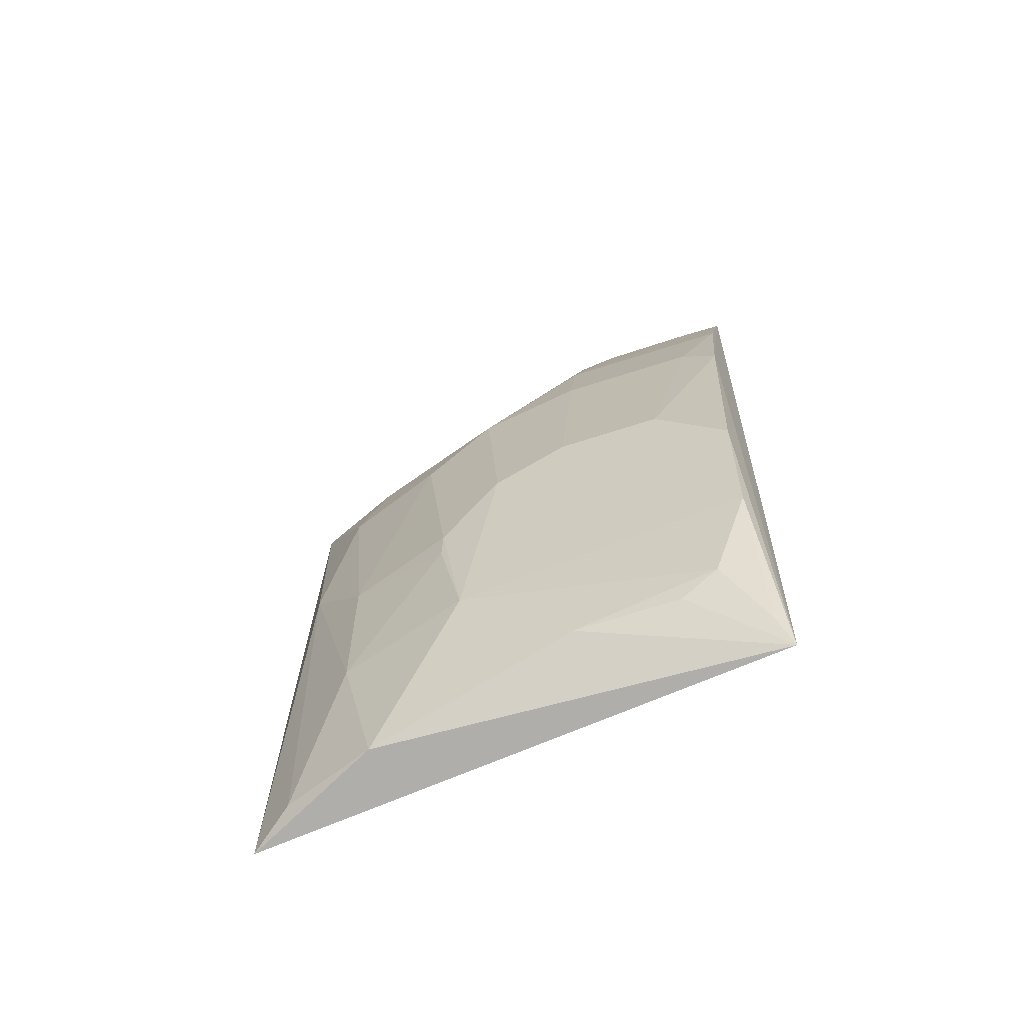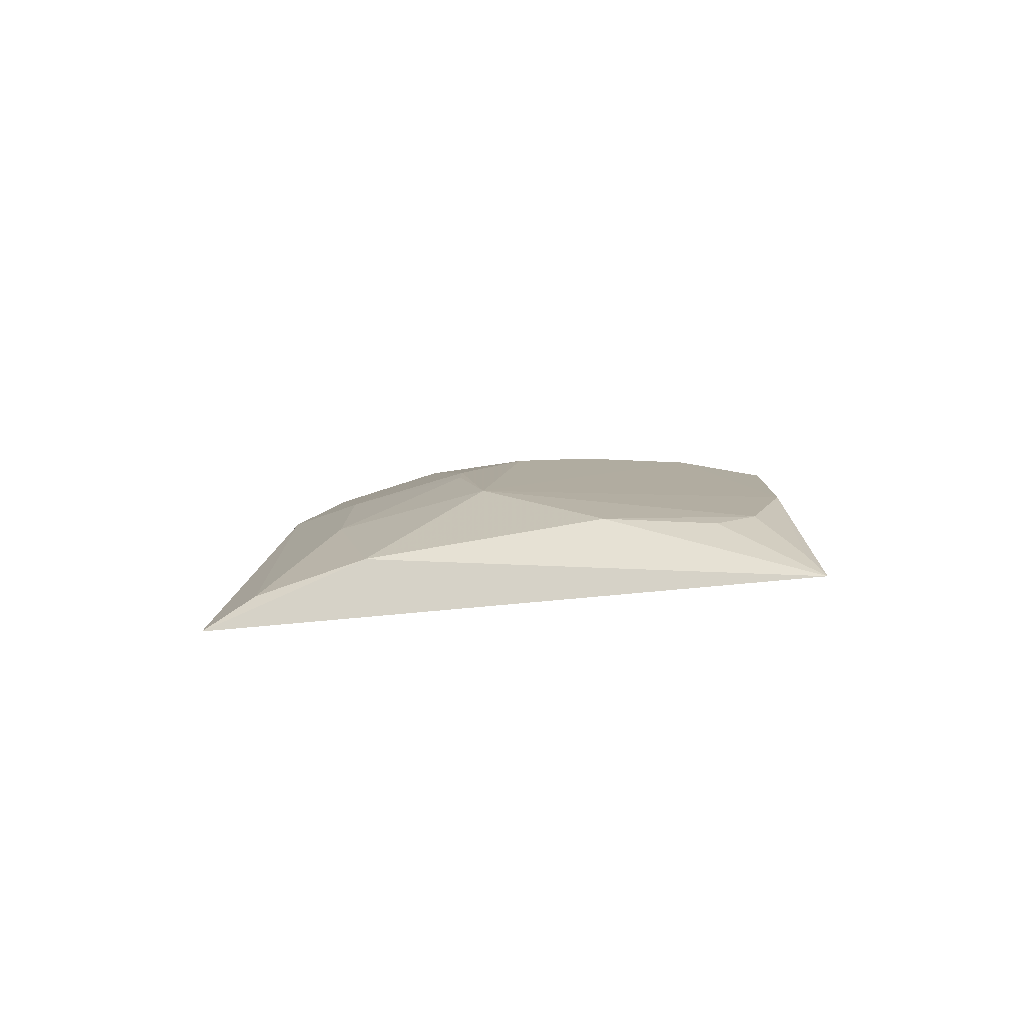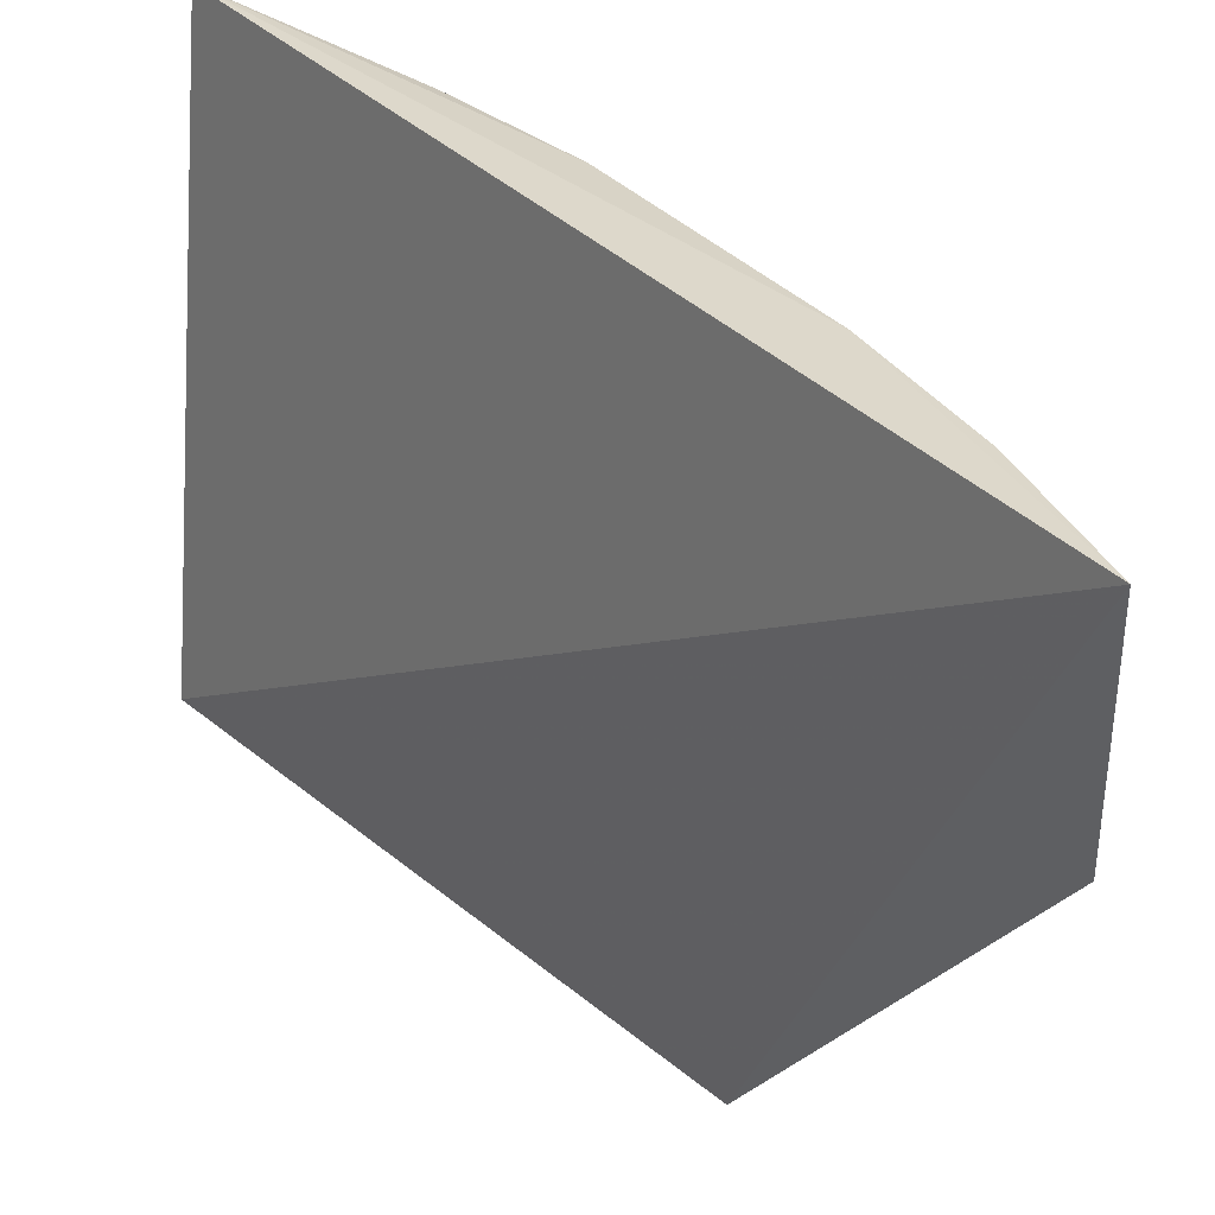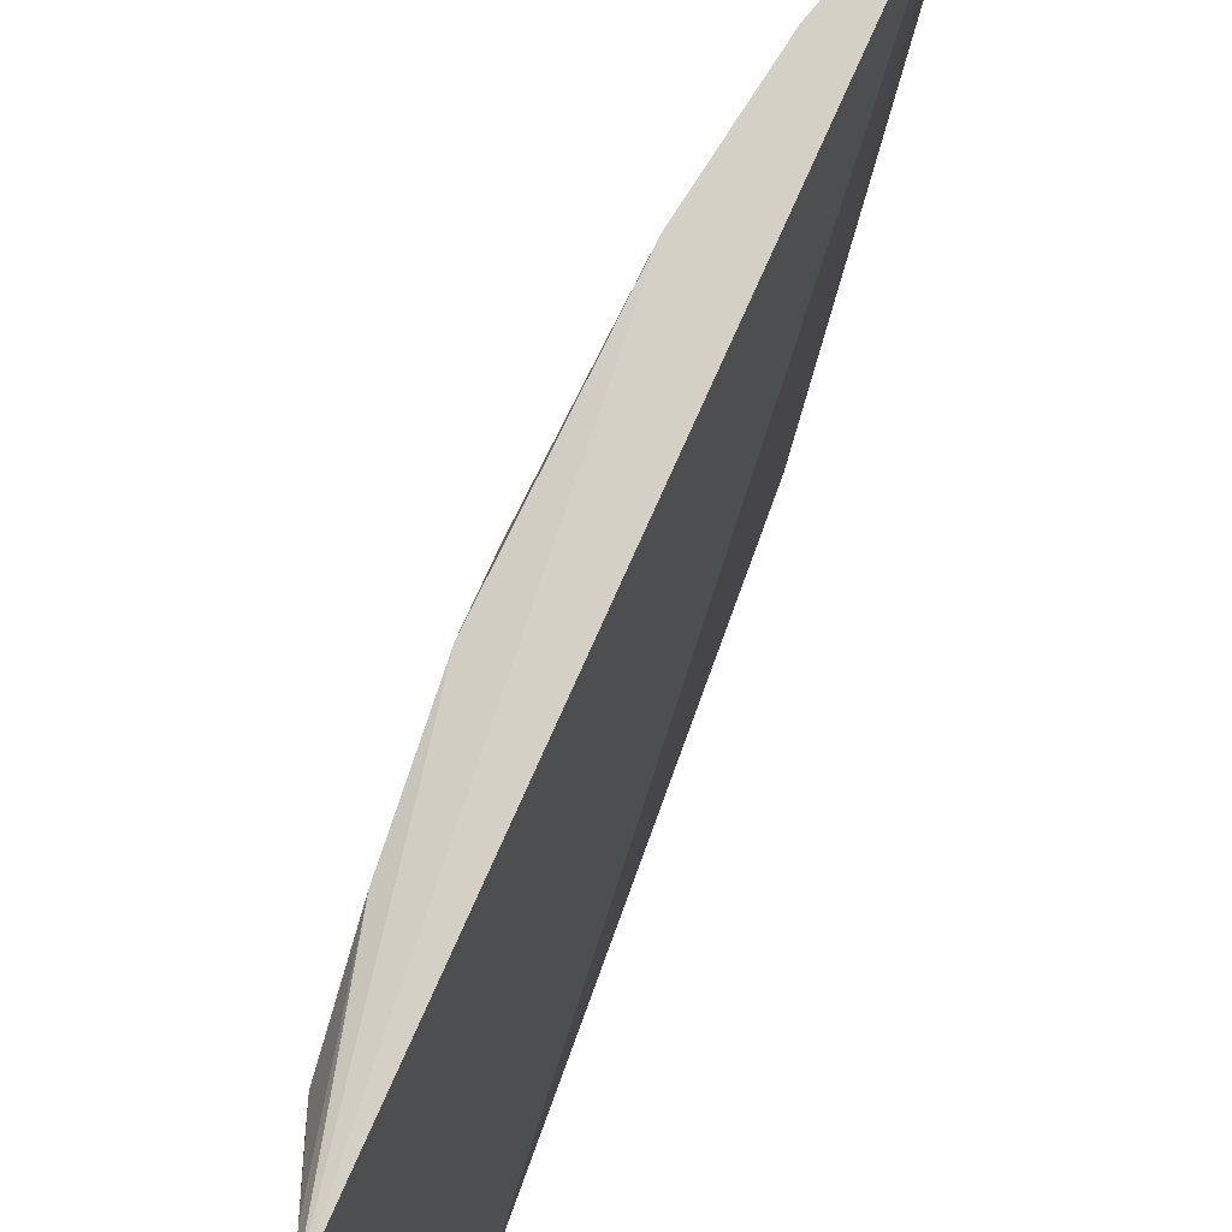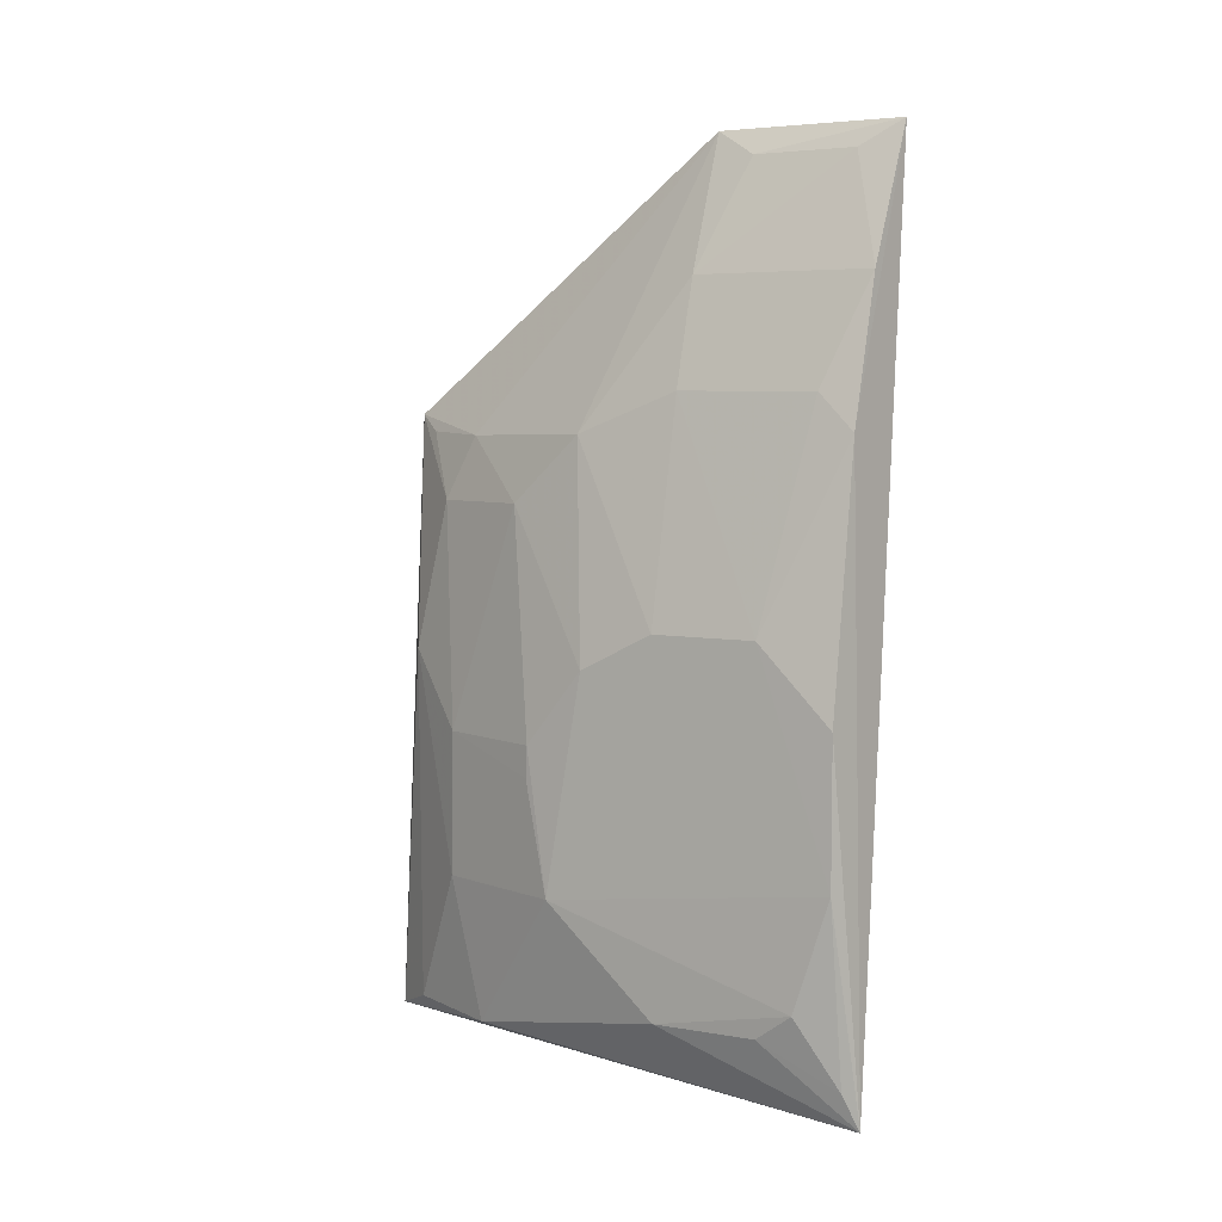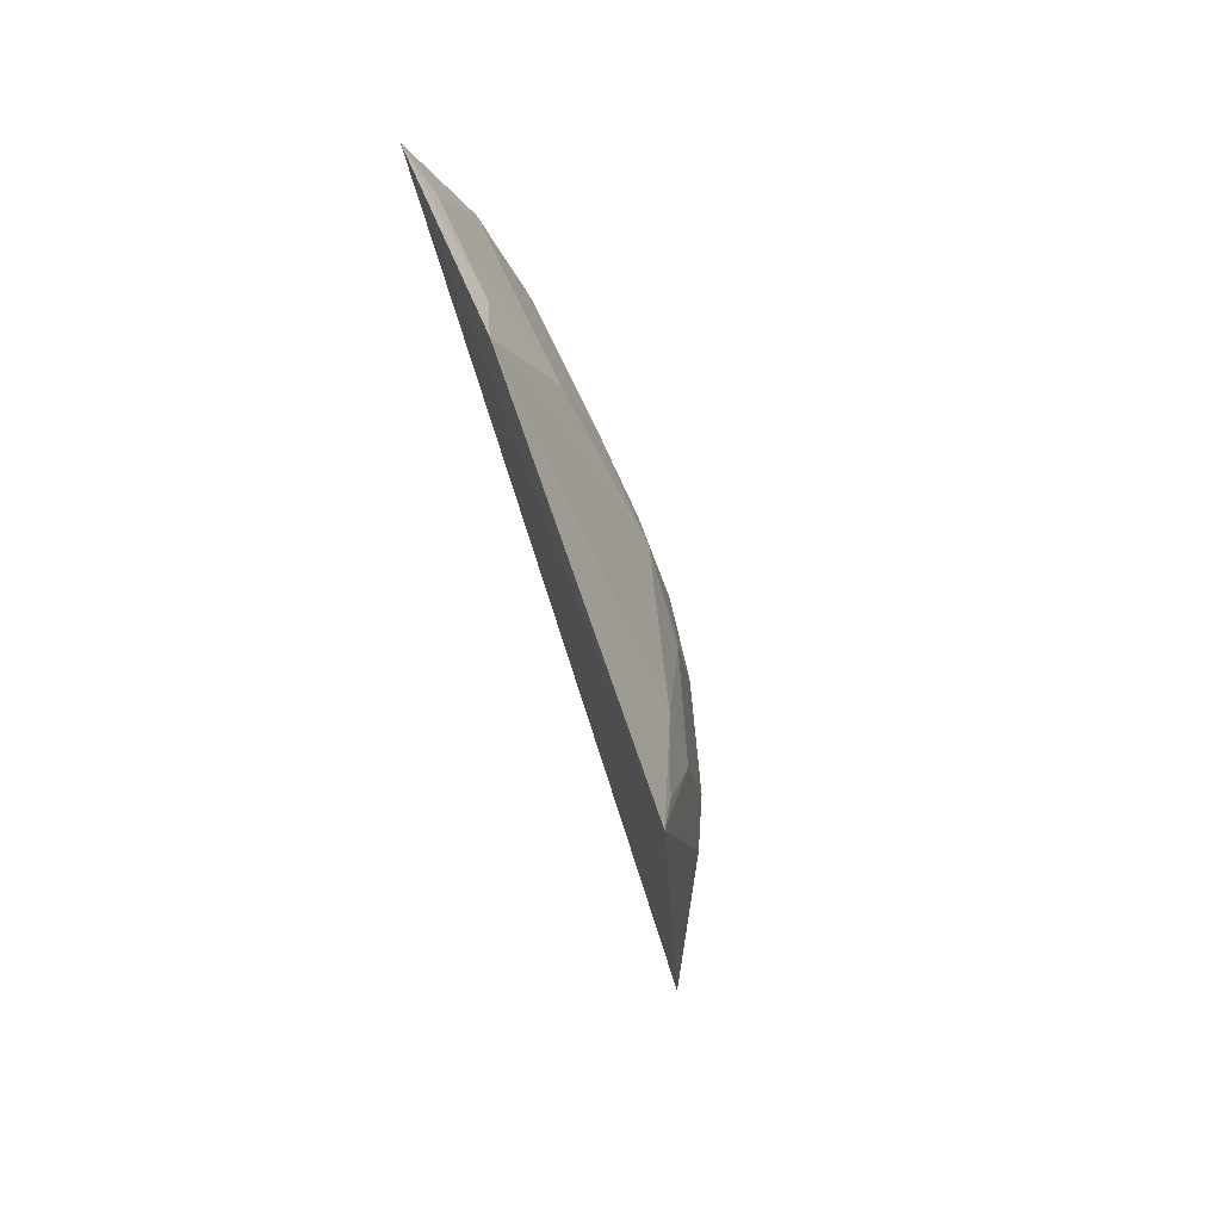
<metadata>
{"format":"obj","ext":"obj","renderer":"f3d","projection":"perspective","resolution":1024,"background":"white","views":[{"elev":-60.1,"azim":109.3,"up":"+Z"},{"elev":-79.9,"azim":87.8,"up":"+Z"},{"elev":34.4,"azim":-43.3,"up":"+Y"},{"elev":79.6,"azim":-162.0,"up":"+Y"},{"elev":5.6,"azim":121.0,"up":"+Z"},{"elev":68.1,"azim":-23.8,"up":"+Z"}]}
</metadata>
<code>
v 0.3018 -0.1497 0.1454
v 0.3393 -0.09719 -0.09508
v 0.3559 -0.04041 0.05117
v 0.3034 0.06526 0.2526
v 0.3116 -0.1554 -0.1021
v 0.3426 0.06934 -0.1104
v 0.3406 -0.05096 0.1386
v 0.3387 -0.1106 0.0207
v 0.3547 -0.009865 -0.07918
v 0.3556 0.06299 0.0361
v 0.3024 -0.01157 0.2524
v 0.3566 -0.05552 -0.03731
v 0.3238 -0.1232 0.1115
v 0.3391 -0.1112 -0.03749
v 0.3235 -0.1382 0.05088
v 0.3408 0.06333 0.14
v 0.3558 0.04801 -0.06753
v 0.3264 -0.009497 0.1976
v 0.3218 -0.1104 0.1374
v 0.3543 -0.06526 0.02074
v 0.3557 0.0327 0.06641
v 0.3236 -0.137 -0.09393
v 0.3545 0.03271 -0.07861
v 0.356 0.06312 -0.02214
v 0.3088 0.006246 0.2422
v 0.3257 0.06371 0.1978
v 0.3391 -0.009086 0.1548
v 0.3393 -0.08043 0.1117
v 0.3093 -0.1386 0.1386
v 0.3544 -0.06579 0.007977
v 0.3558 -0.009982 0.06641
v 0.347 0.06377 -0.09574
v 0.3086 0.04844 0.2425
v 0.3387 0.04799 0.1546
f 5 1 4
f 6 5 4
f 6 2 5
f 9 2 6
f 11 4 1
f 12 2 9
f 14 2 12
f 15 1 5
f 15 14 8
f 15 13 1
f 15 8 13
f 16 10 6
f 16 6 4
f 17 12 9
f 18 11 7
f 19 11 1
f 19 7 11
f 20 12 3
f 21 10 16
f 22 5 2
f 22 2 14
f 22 15 5
f 22 14 15
f 23 17 9
f 23 9 6
f 24 6 10
f 24 12 17
f 24 21 12
f 24 10 21
f 25 4 11
f 25 11 18
f 26 16 4
f 27 18 7
f 28 19 13
f 28 7 19
f 28 13 8
f 28 8 20
f 28 20 3
f 28 3 7
f 29 19 1
f 29 1 13
f 29 13 19
f 30 14 12
f 30 12 20
f 30 20 8
f 30 8 14
f 31 3 12
f 31 12 21
f 31 7 3
f 31 27 7
f 31 21 27
f 32 23 6
f 32 17 23
f 32 24 17
f 32 6 24
f 33 25 18
f 33 18 26
f 33 26 4
f 33 4 25
f 34 26 18
f 34 18 27
f 34 16 26
f 34 27 21
f 34 21 16

</code>
